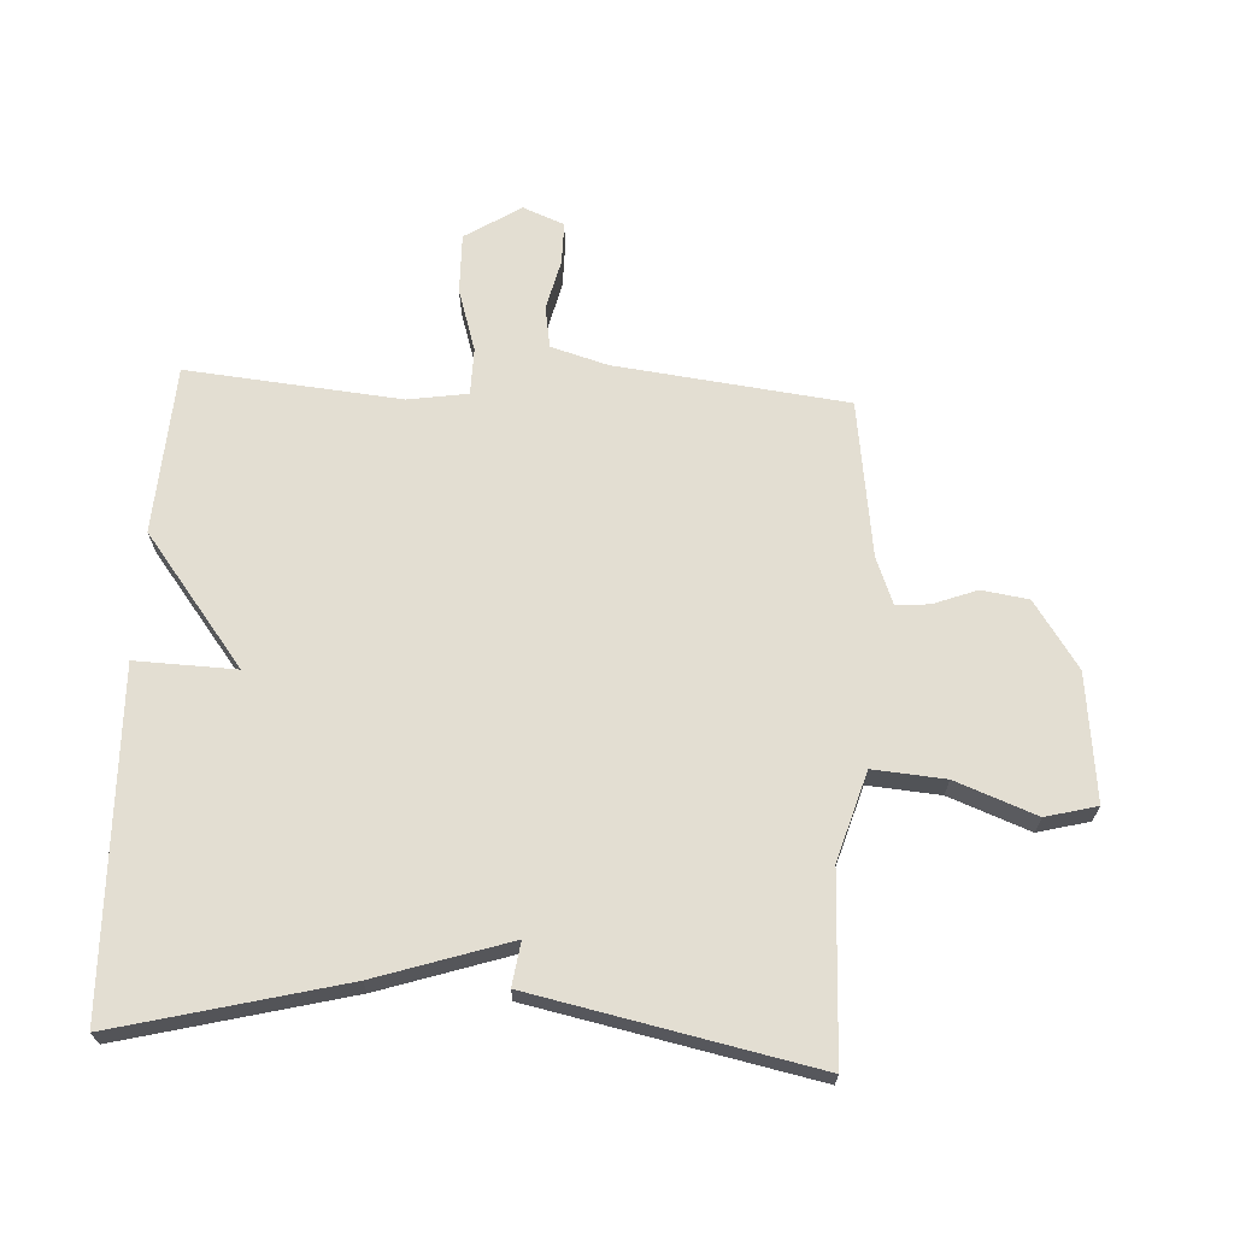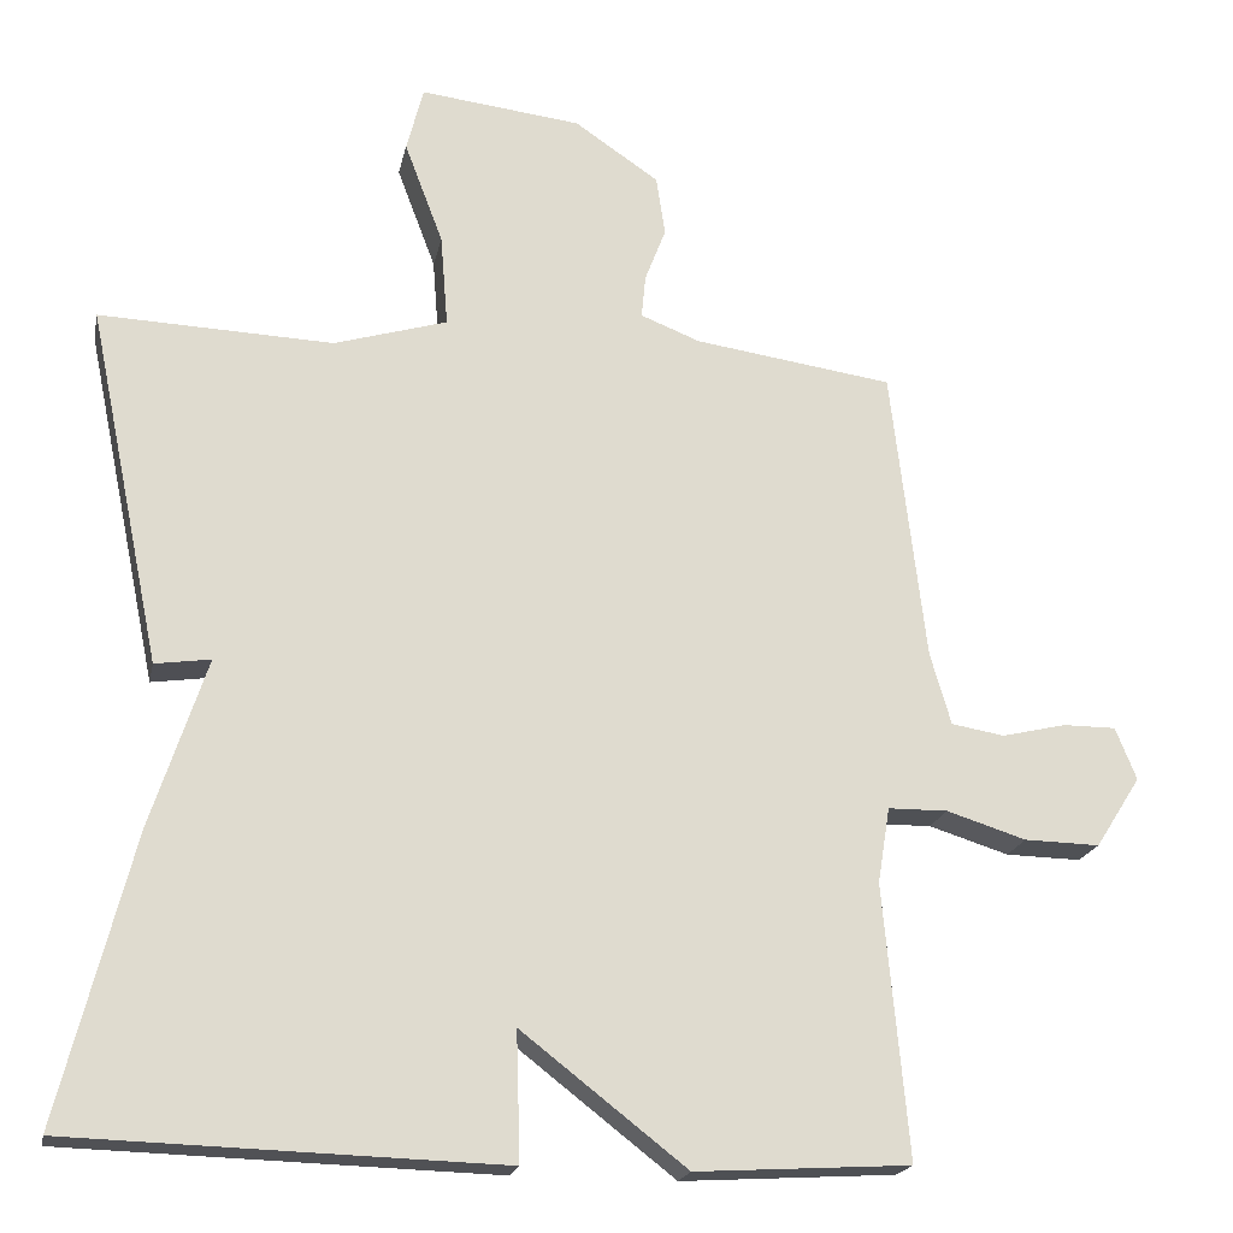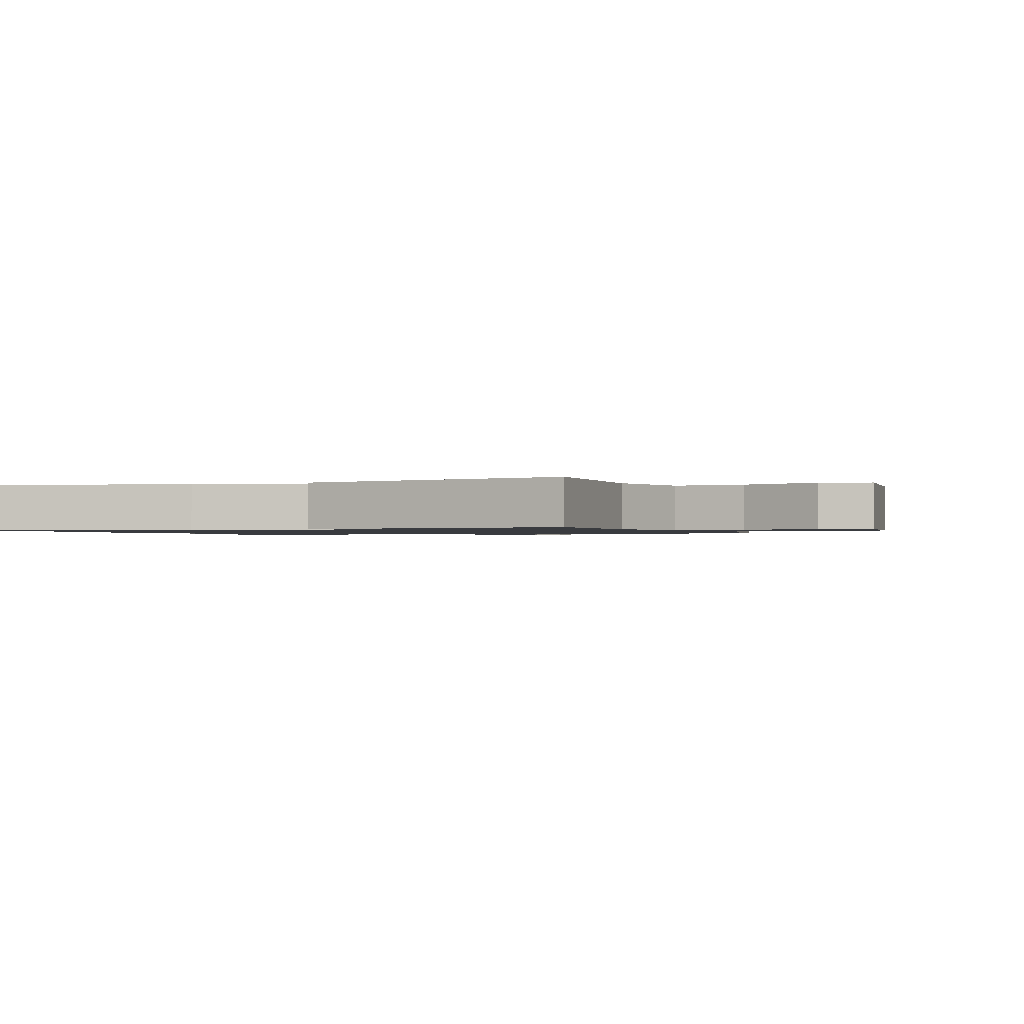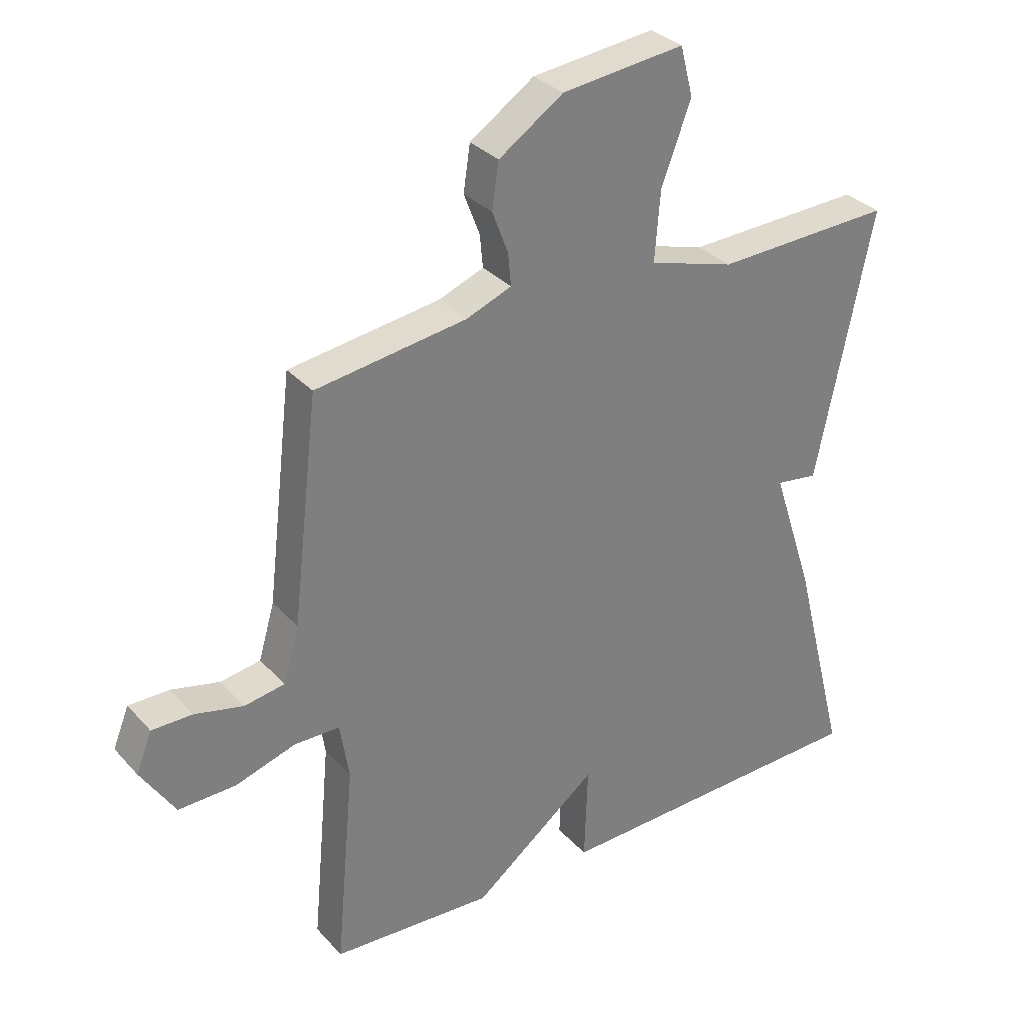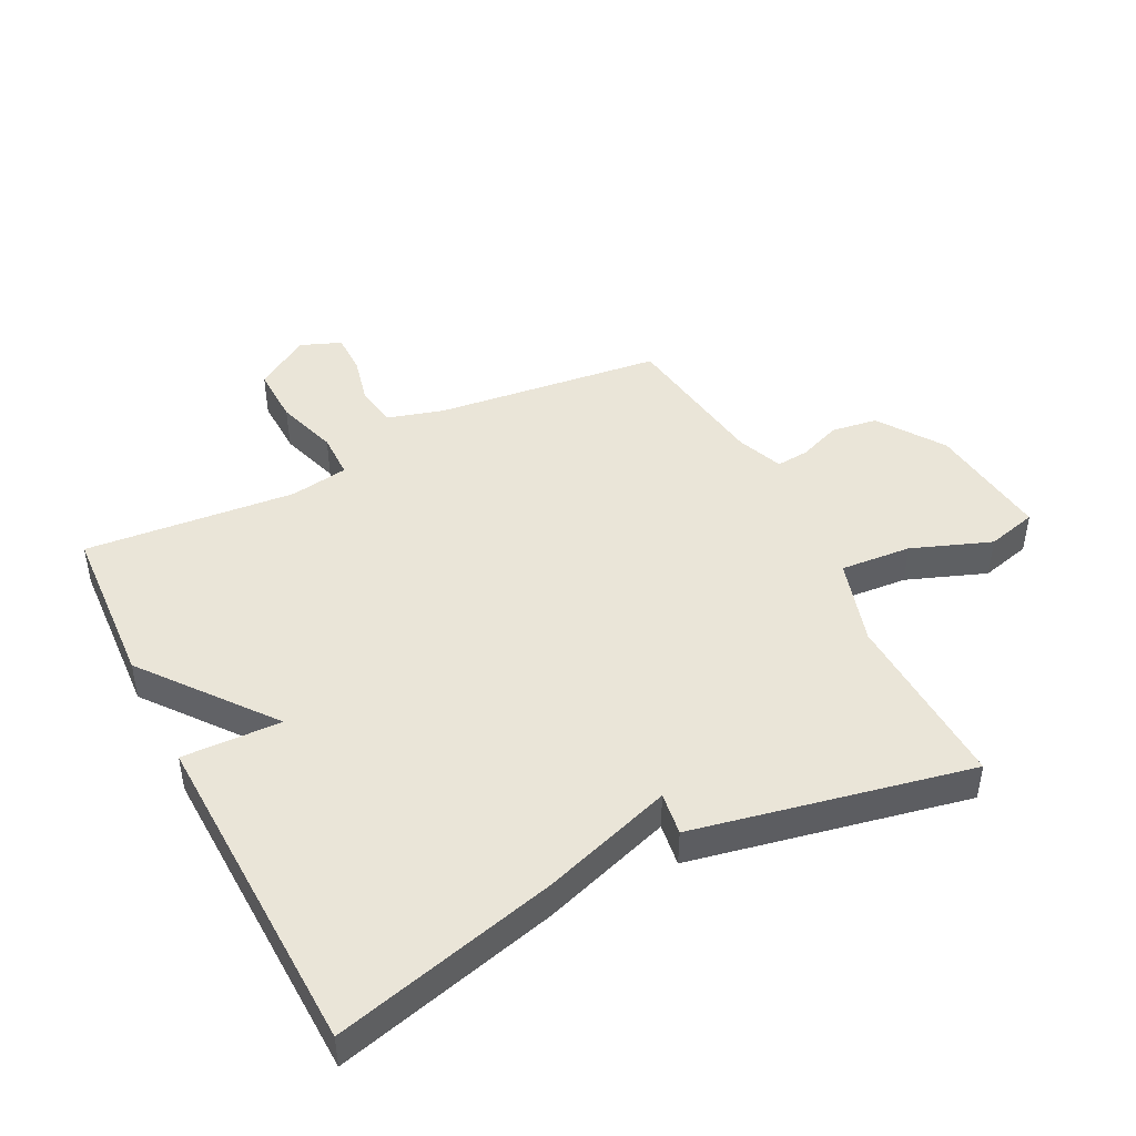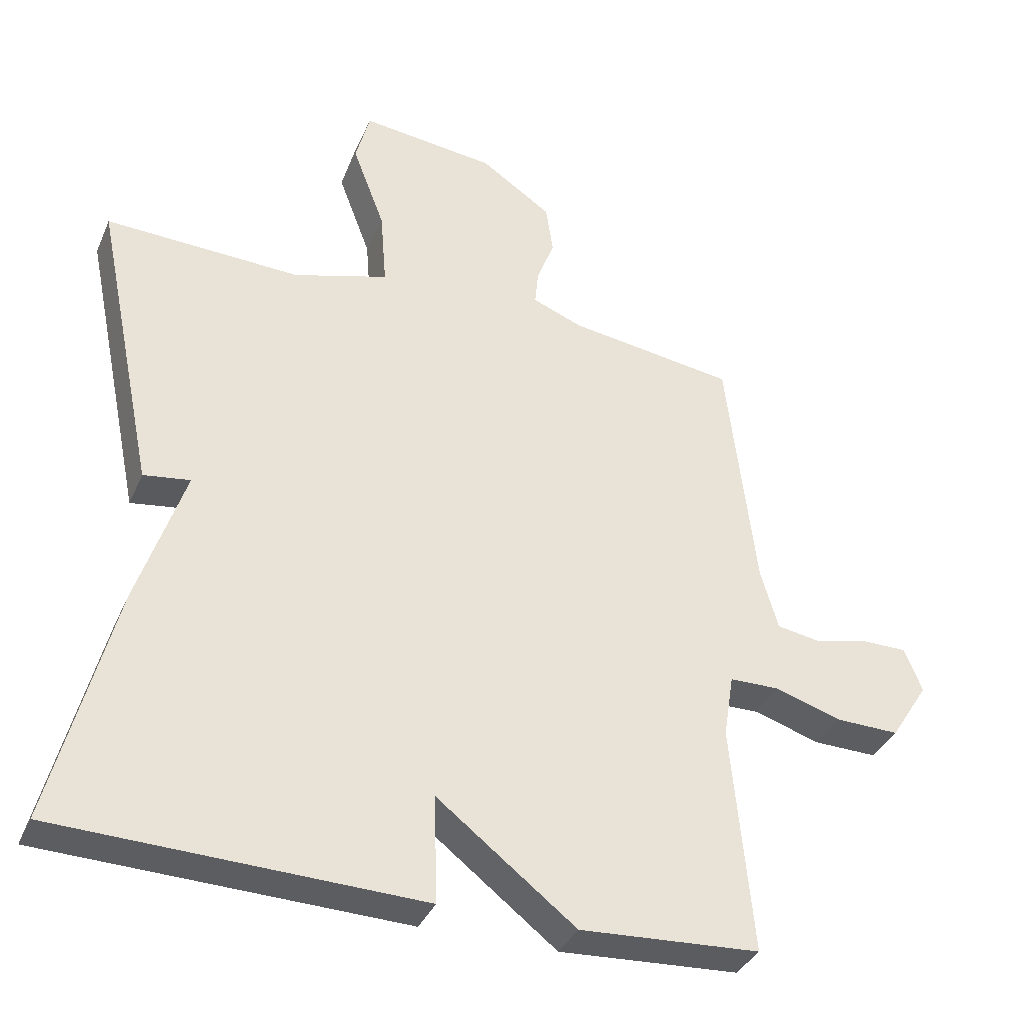
<metadata>
{"format":"obj","ext":"obj","renderer":"f3d","projection":"perspective","resolution":1024,"background":"white","views":[{"elev":67.5,"azim":-86.8,"up":"+Y"},{"elev":-19.8,"azim":-11.5,"up":"+Z"},{"elev":-1.1,"azim":-68.8,"up":"+Y"},{"elev":32.0,"azim":145.6,"up":"+Z"},{"elev":45.2,"azim":-116.9,"up":"+Y"},{"elev":-36.1,"azim":-21.6,"up":"+Z"}]}
</metadata>
<code>
v 0.5 0.07 -0.5
v 0.234 0.07 -0.516
v 0.029 0.07 -0.357
v 0.034 0.07 -0.516
v -0.5 0.07 -0.5
v -0.409 0.07 -0.143
v -0.34 0.07 0.067
v -0.409 0.07 0.057
v -0.5 0.07 0.5
v -0.21 0.07 0.489
v -0.07 0.07 0.531
v -0.079 0.07 0.645
v -0.127 0.07 0.772
v -0.106 0.07 0.853
v 0.094 0.07 0.83
v 0.199 0.07 0.759
v 0.21 0.07 0.685
v 0.184 0.07 0.617
v 0.179 0.07 0.564
v 0.253 0.07 0.535
v 0.5 0.07 0.5
v 0.543 0.07 0.135
v 0.569 0.07 0.045
v 0.635 0.07 0.034
v 0.715 0.07 0.053
v 0.781 0.07 0.053
v 0.807 0.07 -0.012
v 0.751 0.07 -0.1
v 0.657 0.07 -0.098
v 0.558 0.07 -0.067
v 0.484 0.07 -0.068
v 0.469 0.07 -0.162
v 0.5 0 -0.5
v 0.234 0 -0.516
v 0.029 0 -0.357
v 0.034 0 -0.516
v -0.5 0 -0.5
v -0.409 0 -0.143
v -0.34 0 0.067
v -0.409 0 0.057
v -0.5 0 0.5
v -0.21 0 0.489
v -0.07 0 0.531
v -0.079 0 0.645
v -0.127 0 0.772
v -0.106 0 0.853
v 0.094 0 0.83
v 0.199 0 0.759
v 0.21 0 0.685
v 0.184 0 0.617
v 0.179 0 0.564
v 0.253 0 0.535
v 0.5 0 0.5
v 0.543 0 0.135
v 0.569 0 0.045
v 0.635 0 0.034
v 0.715 0 0.053
v 0.781 0 0.053
v 0.807 0 -0.012
v 0.751 0 -0.1
v 0.657 0 -0.098
v 0.558 0 -0.067
v 0.484 0 -0.068
v 0.469 0 -0.162
f 28 29 30
f 27 28 30
f 26 27 30
f 25 26 30
f 24 25 30
f 23 24 30 31
f 22 23 31
f 20 21 22 31
f 19 20 31 32
f 16 17 18
f 15 16 18
f 14 15 18
f 13 14 18
f 12 13 18
f 11 12 18 19
f 1 2 3
f 32 1 3
f 19 32 3
f 11 19 3
f 10 11 3
f 7 8 9 10
f 5 6 7
f 5 7 10
f 4 5 10
f 3 4 10
f 62 61 60
f 62 60 59
f 62 59 58
f 62 58 57
f 62 57 56
f 63 62 56 55
f 63 55 54
f 63 54 53 52
f 64 63 52 51
f 50 49 48
f 50 48 47
f 50 47 46
f 50 46 45
f 50 45 44
f 51 50 44 43
f 35 34 33
f 35 33 64
f 35 64 51
f 35 51 43
f 35 43 42
f 42 41 40 39
f 39 38 37
f 42 39 37
f 42 37 36
f 42 36 35
f 1 33 34 2
f 2 34 35 3
f 3 35 36 4
f 4 36 37 5
f 5 37 38 6
f 6 38 39 7
f 7 39 40 8
f 8 40 41 9
f 9 41 42 10
f 10 42 43 11
f 11 43 44 12
f 12 44 45 13
f 13 45 46 14
f 14 46 47 15
f 15 47 48 16
f 16 48 49 17
f 17 49 50 18
f 18 50 51 19
f 19 51 52 20
f 20 52 53 21
f 21 53 54 22
f 22 54 55 23
f 23 55 56 24
f 24 56 57 25
f 25 57 58 26
f 26 58 59 27
f 27 59 60 28
f 28 60 61 29
f 29 61 62 30
f 30 62 63 31
f 31 63 64 32
f 32 64 33 1

</code>
